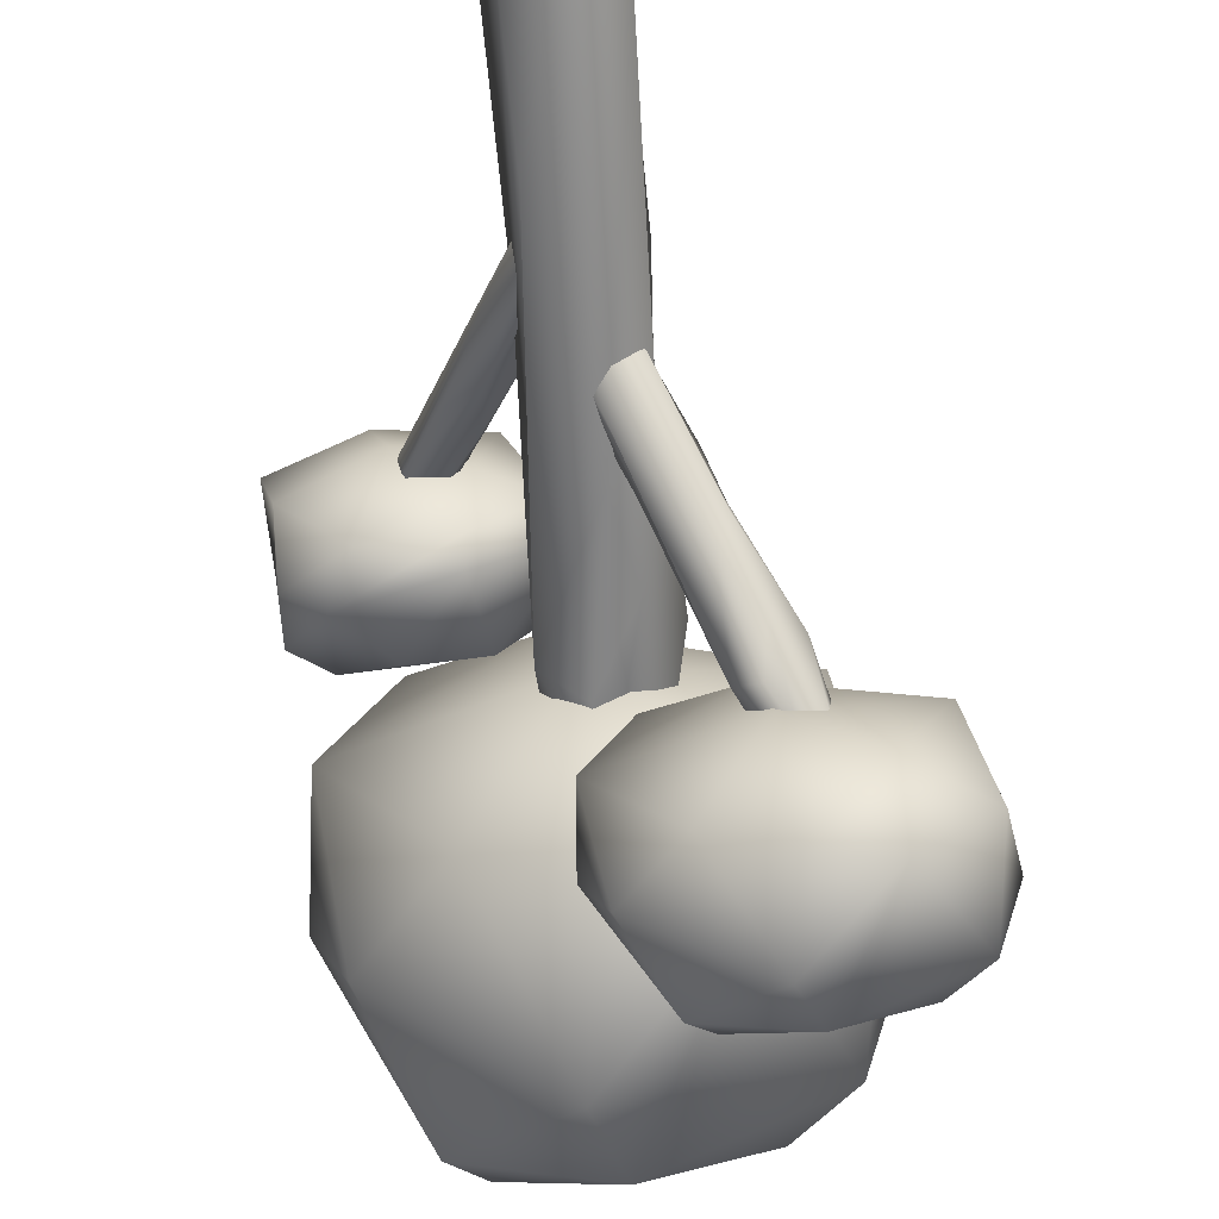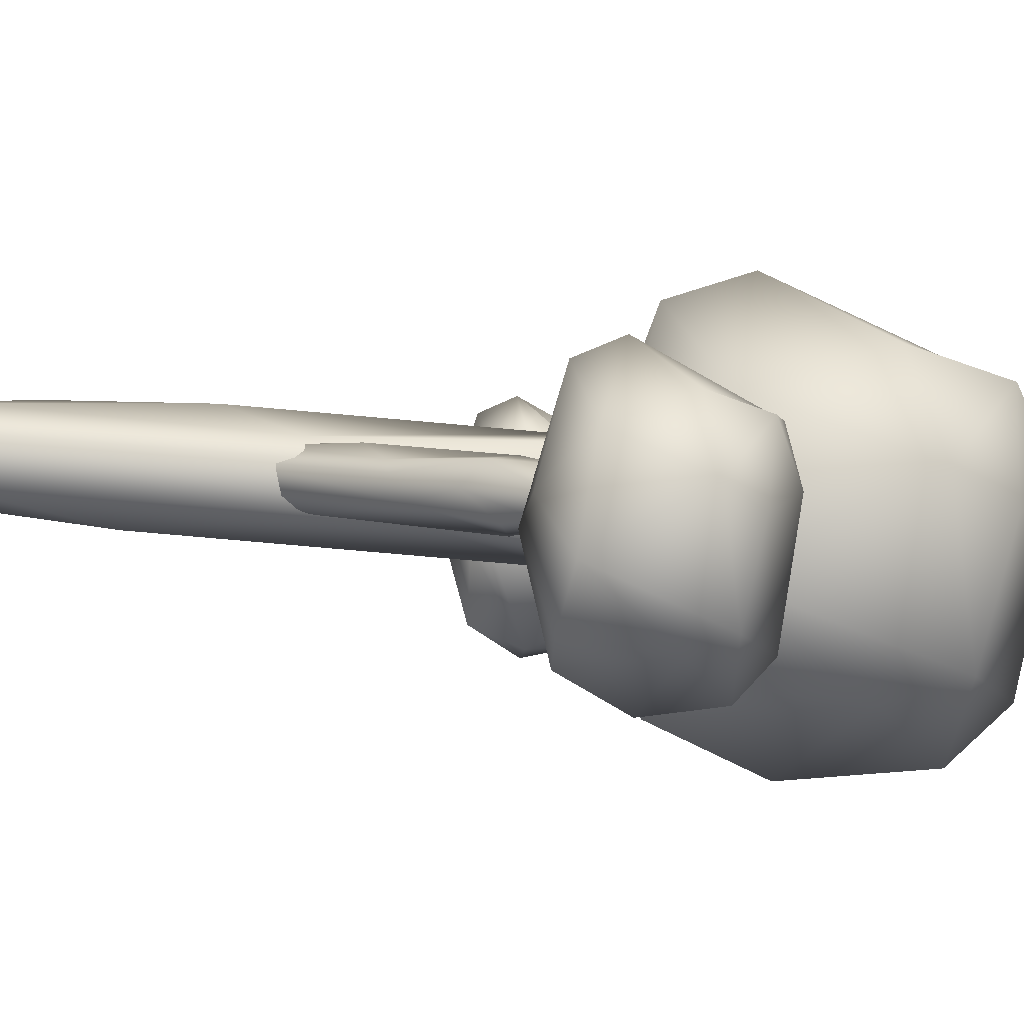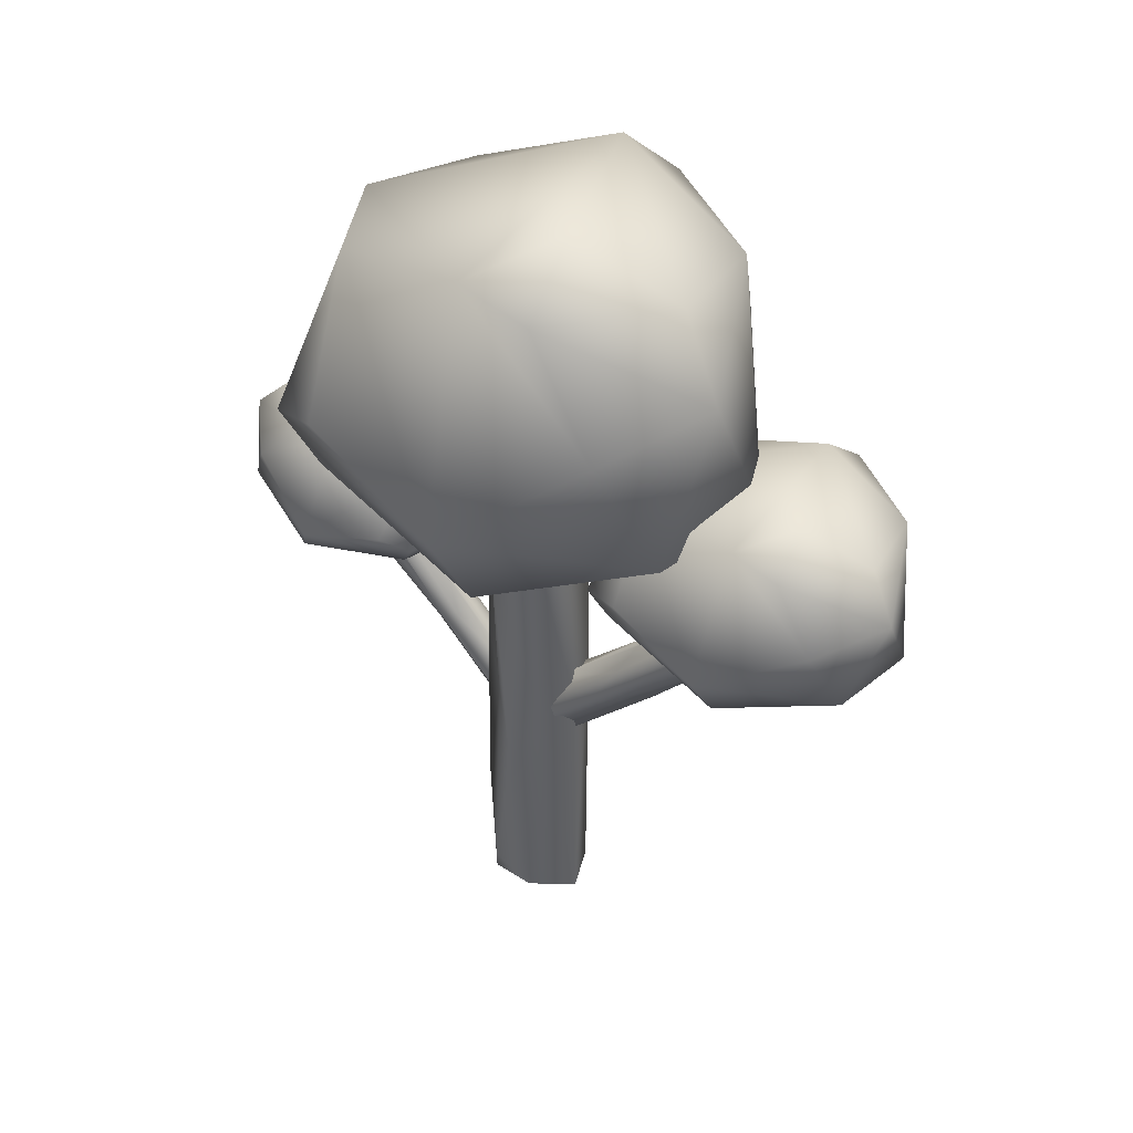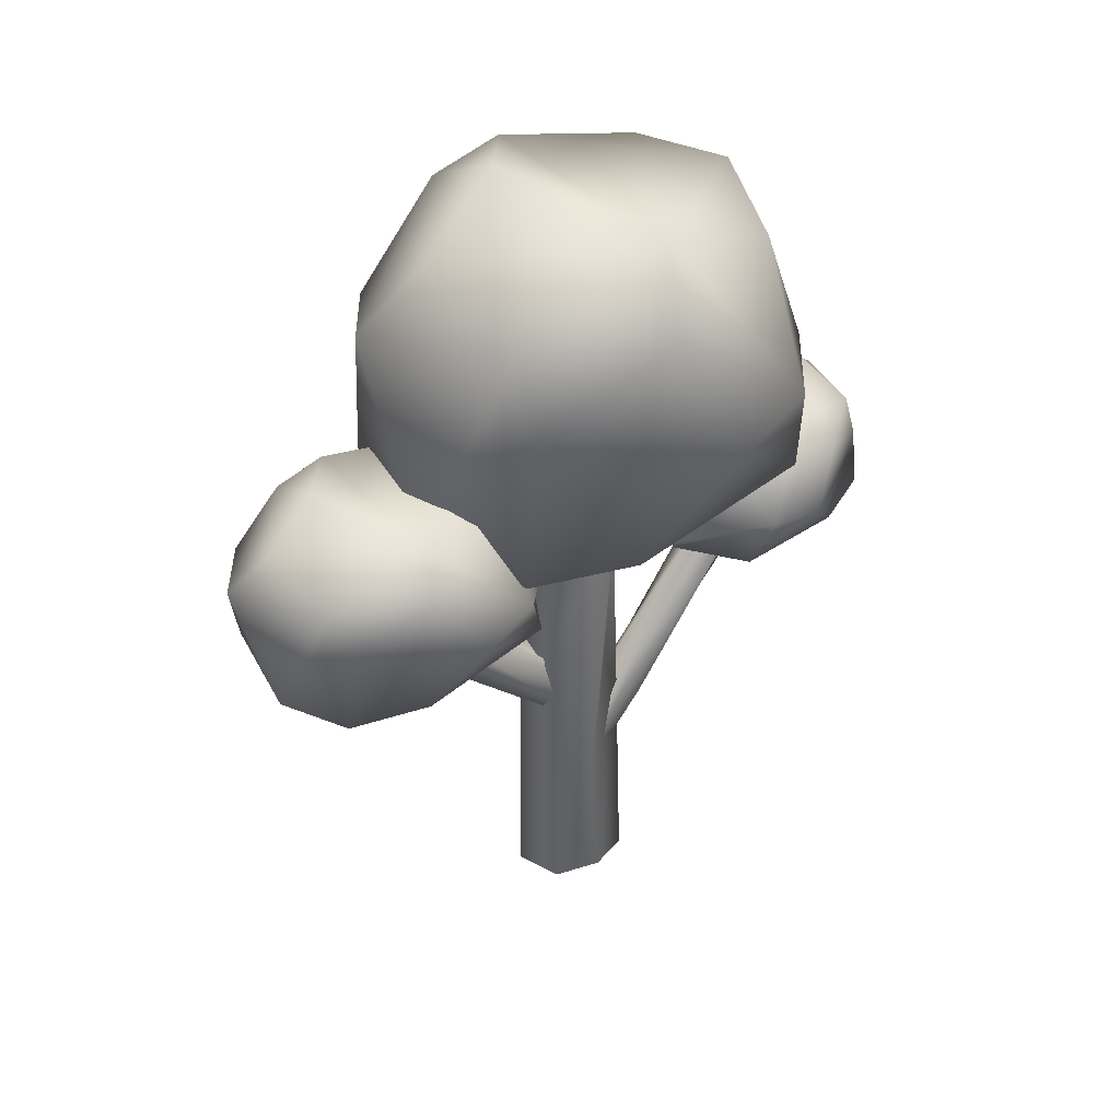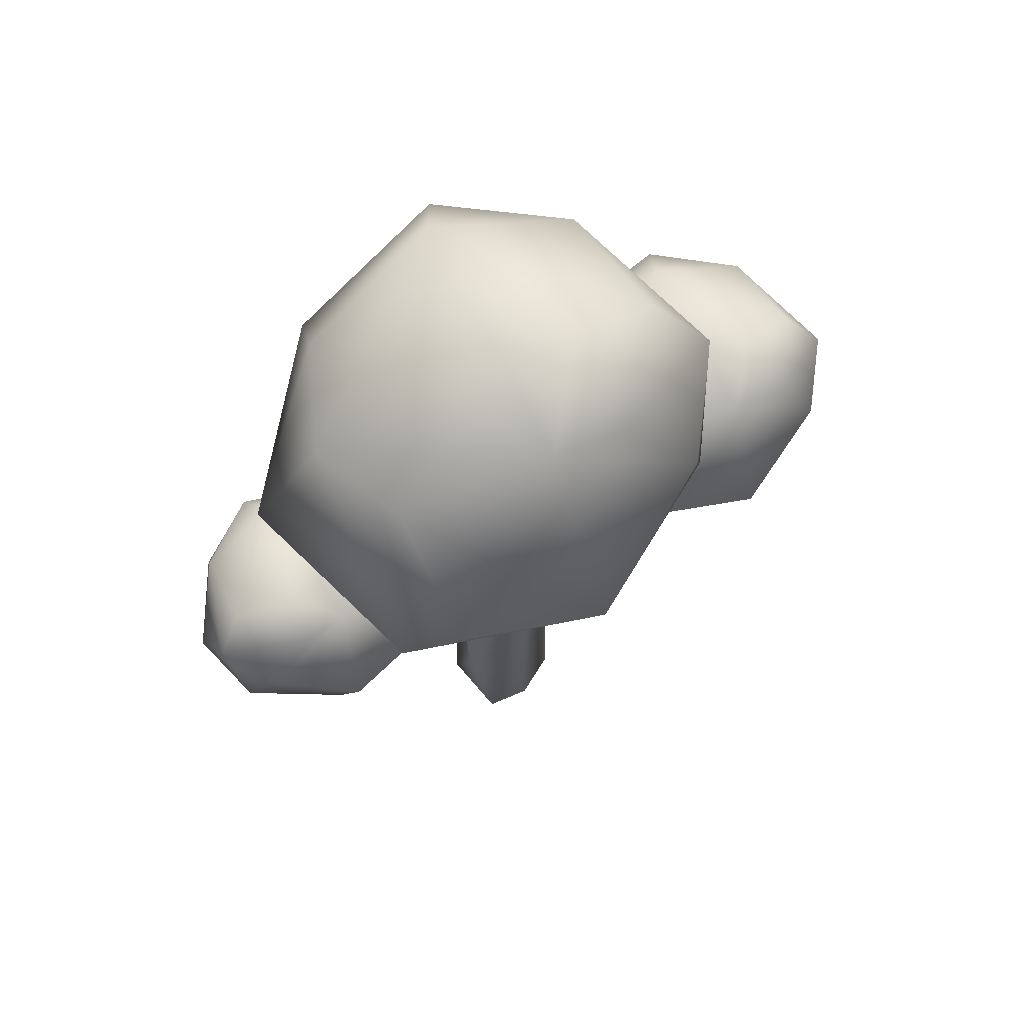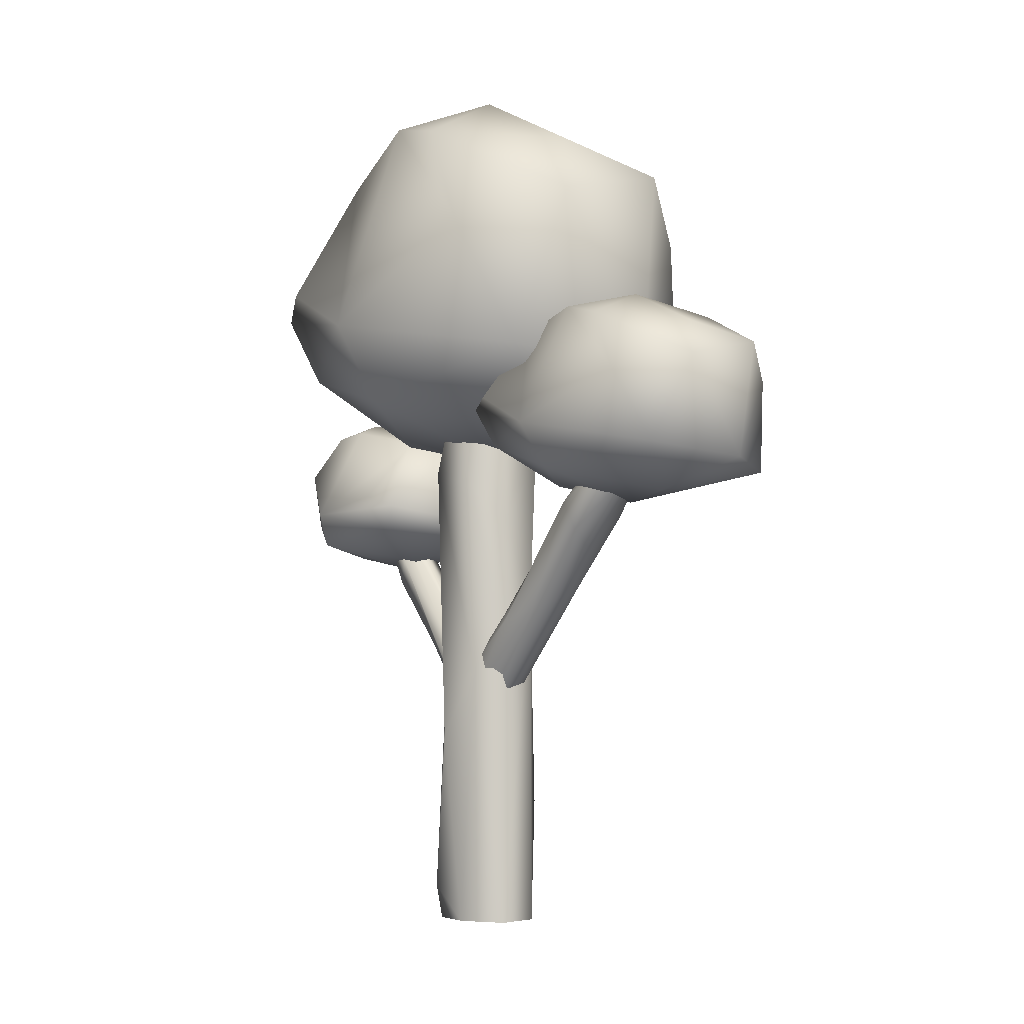
<metadata>
{"format":"obj","ext":"obj","renderer":"f3d","projection":"perspective","resolution":1024,"background":"white","views":[{"elev":-63.5,"azim":3.8,"up":"+Z"},{"elev":-54.2,"azim":85.0,"up":"+Z"},{"elev":42.9,"azim":85.6,"up":"+Y"},{"elev":39.8,"azim":-164.3,"up":"+Y"},{"elev":66.3,"azim":24.8,"up":"+Y"},{"elev":-5.2,"azim":110.1,"up":"+Y"}]}
</metadata>
<code>
v  0.7922 15.49 -6.394
v  -1.866 15.45 -4.566
v  0.2556 20.32 -6.09
v  1.415 16.6 5.185
v  5.785 17.52 2.522
v  1.464 18.53 6.156
v  5.58 21.14 -4.558
v  6.596 20.31 -1.457
v  6.252 16.59 -3.227
v  -3.712 22.53 0.6833
v  -1.962 24.16 -2.961
v  -5.253 19.2 -1.232
v  3.663 23.83 1.503
v  -2.002 22.9 3.592
v  2.855 19.1 5.322
v  0.6772 22.86 4.244
v  3.554 16.1 -6.169
v  0.0093 14.58 2.629
v  0.5536 13.76 -0.7906
v  5.418 15.29 1.488
v  -4.205 17.54 3.869
v  -4.969 15.98 0.0294
v  -4.255 18.81 -3.618
v  -2.743 22.47 -4.524
v  2.976 24.56 -1.179
v  -3.303 16.04 3.735
v  3.523 14.3 -2.981
v  4.028 23.01 -3.908
v  0.9825 22.36 -5.791
v  4.95 23.32 -0.1011
v  -6.011 11.92 5.069
v  -5.879 13.99 4.623
v  -5.57 11.72 3.344
v  0.1501 11.86 3.197
v  0.6954 12.66 2.997
v  -0.3845 12.54 5.949
v  -4.051 14.45 7.088
v  -3.301 12.43 7.291
v  -2.256 13.98 7.054
v  -3.079 14.49 1.239
v  -4.424 13.08 0.8716
v  -4.614 15.44 2.796
v  -1.221 15.27 4.893
v  -1.232 14.57 1.575
v  0.5366 13 3.864
v  -0.381 14.62 2.848
v  -5.356 12.27 6.45
v  -1.481 11.06 2.991
v  -1.028 11.61 6.003
v  -3.169 10.89 3.934
v  -1.595 12.15 0.4988
v  -3.764 11.63 0.856
v  -5.48 13.06 1.847
v  -5.604 14.75 2.72
v  -2.736 15.69 5.022
v  -1.516 11.53 1.027
v  -3.732 11.33 5.877
v  -3.979 15.19 6.116
v  -5.552 14.89 4.899
v  -1.817 15.17 5.875
v  -1.062 9.836 1.952
v  -2.503 12.25 3.595
v  -2.26 12.21 3.825
v  -0.7803 8.189 1.979
v  0.867 5.201 -0.2198
v  -0.0186 7.566 1.366
v  0.3632 4.835 -0.0394
v  -1.326 8.38 2.345
v  -1.919 8.842 2.285
v  -0.8398 6.618 0.1167
v  -0.049 4.948 -0.4927
v  0.0575 5.338 -0.9856
v  -0.0678 7.077 -0.0106
v  0.3969 5.671 -1.232
v  -0.7836 8.118 0.5395
v  -3.236 11.63 3.982
v  -2.846 12.21 3.409
v  -2.773 10.94 2.735
v  -1.776 9.07 1.541
v  1.065 5.572 -0.6203
v  0.2593 7.169 0.0841
v  -0.5858 8.812 1.722
v  -2.24 11.91 4.264
v  -2.787 11.59 4.353
v  -1.818 10.4 3.675
v  -1.538 11.05 3.449
v  0.948 5.922 -0.185
v  -2.108 9.921 3.15
v  -2.916 10.81 3.34
v  -1.278 10.08 1.963
v  0.733 9.974 0.9148
v  1.12 15.96 0.7118
v  0.4515 15.96 0.4131
v  2.36 7.481 -0.4752
v  2.447 5.486 0.4329
v  2.288 0 -0.0389
v  2.448 0 -1.44
v  1.349 9.476 -1.905
v  2.369 8.478 -1.388
v  1.164 0 -1.872
v  0.2036 3.491 -1.632
v  0.0585 0 -1.035
v  0.3093 3.491 0.3383
v  -0.1854 5.985 0.0178
v  -0.3442 0 0.0581
v  0.9776 15.96 -1.774
v  -0.3013 13.47 -1.221
v  -0.1663 15.96 -0.1746
v  -0.0451 8.977 -1.086
v  1.448 0 0.9037
v  0.7042 3.491 0.9964
v  1.573 7.979 0.6931
v  2.167 15.96 0.2365
v  2.697 12.97 -0.493
v  2.089 15.96 -1.158
v  2.029 13.47 0.8396
v  1.847 0.9974 0.9187
v  1.873 11.97 -1.36
v  0.7657 13.96 -1.873
v  0.3624 10.47 0.7974
v  3.32 11.12 -3.066
v  4.845 13.31 -5.049
v  4.485 13.36 -5.234
v  3.472 9.322 -2.763
v  3.137 8.814 -1.709
v  1.788 6.547 -0.1708
v  1.761 6.058 -0.7864
v  3.302 9.871 -4.122
v  3.631 9.416 -3.491
v  1.08 6.209 -1.079
v  1.4 7.872 -2.166
v  0.5877 6.729 -0.7882
v  1.605 8.485 -1.275
v  1.891 9.47 -2.257
v  0.4687 7.173 -0.3293
v  4.582 12.54 -6.174
v  3.42 12.03 -5.223
v  4.129 13.31 -5.545
v  2.55 10.26 -3.701
v  1.437 7.041 0.1871
v  1.854 8.608 -0.9495
v  3.278 10.07 -2.46
v  5.336 12.92 -5.181
v  4.874 11.39 -4.507
v  5.19 12.49 -5.812
v  4.752 12.17 -4.121
v  1.863 7.347 -0.0959
v  4.168 10.91 -4.638
v  4.02 11.77 -5.593
v  3.236 11.36 -3.307
v  4.382 12.84 -9.805
v  2.593 12.96 -8.577
v  4.184 15.41 -9.833
v  4.852 13.84 -2.073
v  7.821 14.12 -3.902
v  4.952 14.9 -1.514
v  7.796 15.76 -8.836
v  8.456 15.41 -6.71
v  8.098 13.39 -7.721
v  1.595 16.93 -5.391
v  2.824 17.61 -7.917
v  0.4433 15.15 -6.52
v  6.604 17.45 -4.893
v  2.763 17.19 -3.451
v  5.906 15.13 -2.1
v  4.565 17.13 -3.008
v  6.261 13.1 -9.679
v  3.835 12.72 -3.695
v  4.17 12.15 -5.955
v  7.498 12.91 -4.491
v  1.099 14.44 -3.01
v  0.5274 13.49 -5.516
v  1.099 14.83 -8.104
v  2.239 16.68 -8.888
v  6.163 17.76 -6.732
v  1.655 13.62 -3.027
v  6.184 12.27 -7.45
v  6.816 16.81 -8.491
v  4.742 16.48 -9.729
v  7.452 17.09 -5.946
o Arbol013
g Arbol013
f 1 2 3
f 4 5 6
f 7 8 9
f 10 11 12
f 13 11 14
f 15 5 16
f 9 17 7
f 18 19 20
f 12 21 10
f 18 22 19
f 23 24 3
f 25 11 13
f 14 6 16
f 6 14 21
f 22 18 26
f 4 6 26
f 12 24 23
f 22 2 19
f 1 19 2
f 17 9 27
f 28 29 11
f 30 7 28
f 9 20 27
f 5 9 8
f 14 10 21
f 14 11 10
f 5 8 13
f 30 25 13
f 29 24 11
f 12 11 24
f 23 22 12
f 26 12 22
f 4 20 5
f 5 20 9
f 7 17 29
f 29 28 7
f 19 27 20
f 27 19 1
f 3 17 1
f 1 17 27
f 6 5 15
f 6 15 16
f 12 26 21
f 6 21 26
f 14 16 13
f 16 5 13
f 18 20 4
f 4 26 18
f 2 22 23
f 23 3 2
f 7 30 8
f 30 13 8
f 25 28 11
f 30 28 25
f 3 29 17
f 24 29 3
f 31 32 33
f 34 35 36
f 37 38 39
f 40 41 42
f 43 44 42
f 45 46 36
f 38 37 47
f 48 49 50
f 41 40 51
f 48 50 52
f 53 32 54
f 55 43 42
f 44 46 35
f 35 51 44
f 52 56 48
f 34 56 35
f 41 53 54
f 52 50 33
f 31 33 50
f 47 57 38
f 58 42 59
f 60 58 37
f 38 57 49
f 36 39 38
f 44 51 40
f 44 40 42
f 36 43 39
f 60 43 55
f 59 42 54
f 41 54 42
f 53 41 52
f 56 52 41
f 34 36 49
f 36 38 49
f 37 59 47
f 59 37 58
f 50 49 57
f 57 31 50
f 32 31 47
f 31 57 47
f 35 45 36
f 35 46 45
f 41 51 56
f 35 56 51
f 44 43 46
f 46 43 36
f 48 34 49
f 34 48 56
f 33 53 52
f 53 33 32
f 37 39 60
f 60 39 43
f 55 42 58
f 60 55 58
f 32 47 59
f 54 32 59
f 61 62 63
f 64 65 66
f 67 68 69
f 69 70 71
f 70 72 71
f 73 74 75
f 76 77 78
f 79 75 72
f 80 74 81
f 82 61 63
f 83 84 85
f 64 66 86
f 65 87 66
f 87 81 82
f 88 85 84
f 69 89 78
f 69 71 67
f 70 69 78
f 72 70 79
f 82 63 86
f 88 84 76
f 78 62 75
f 62 90 75
f 64 86 85
f 85 88 68
f 61 82 81
f 73 75 90
f 64 67 65
f 86 63 83
f 83 85 86
f 74 72 75
f 88 69 68
f 88 89 69
f 77 62 78
f 82 66 87
f 86 66 82
f 78 79 70
f 78 75 79
f 85 68 64
f 67 64 68
f 80 81 87
f 87 65 80
f 76 78 89
f 89 88 76
f 73 90 81
f 73 81 74
f 81 90 61
f 61 90 62
f 91 92 93
f 94 95 96
f 97 98 99
f 98 100 101
f 101 100 102
f 103 104 105
f 106 107 108
f 109 102 104
f 110 111 105
f 112 92 91
f 113 114 115
f 94 116 95
f 96 95 117
f 117 112 111
f 118 115 114
f 98 107 119
f 98 97 100
f 101 107 98
f 102 109 101
f 112 116 92
f 118 106 115
f 107 104 93
f 93 104 120
f 94 114 116
f 114 99 118
f 91 111 112
f 103 120 104
f 94 96 97
f 116 113 92
f 113 116 114
f 105 104 102
f 118 99 98
f 118 98 119
f 108 107 93
f 112 117 95
f 116 112 95
f 107 101 109
f 107 109 104
f 114 94 99
f 97 99 94
f 110 117 111
f 117 110 96
f 106 119 107
f 119 106 118
f 103 111 120
f 103 105 111
f 111 91 120
f 91 93 120
f 121 122 123
f 124 125 126
f 127 128 129
f 128 130 131
f 131 130 132
f 133 134 135
f 136 137 138
f 139 132 134
f 140 141 135
f 142 122 121
f 143 144 145
f 124 146 125
f 126 125 147
f 147 142 141
f 148 145 144
f 128 137 149
f 128 127 130
f 131 137 128
f 132 139 131
f 142 146 122
f 148 136 145
f 137 134 123
f 123 134 150
f 124 144 146
f 144 129 148
f 121 141 142
f 133 150 134
f 124 126 127
f 146 143 122
f 143 146 144
f 135 134 132
f 148 129 128
f 148 128 149
f 138 137 123
f 142 147 125
f 146 142 125
f 137 131 139
f 137 139 134
f 144 124 129
f 127 129 124
f 140 147 141
f 147 140 126
f 136 149 137
f 149 136 148
f 133 141 150
f 133 135 141
f 141 121 150
f 121 123 150
f 151 152 153
f 154 155 156
f 157 158 159
f 160 161 162
f 163 161 164
f 165 155 166
f 159 167 157
f 168 169 170
f 162 171 160
f 168 172 169
f 173 174 153
f 175 161 163
f 164 156 166
f 156 164 171
f 172 168 176
f 154 156 176
f 162 174 173
f 172 152 169
f 151 169 152
f 167 159 177
f 178 179 161
f 180 157 178
f 159 170 177
f 155 159 158
f 164 160 171
f 164 161 160
f 155 158 163
f 180 175 163
f 179 174 161
f 162 161 174
f 173 172 162
f 176 162 172
f 154 170 155
f 155 170 159
f 157 167 179
f 179 178 157
f 169 177 170
f 177 169 151
f 153 167 151
f 151 167 177
f 156 155 165
f 156 165 166
f 162 176 171
f 156 171 176
f 164 166 163
f 166 155 163
f 168 170 154
f 154 176 168
f 152 172 173
f 173 153 152
f 157 180 158
f 180 163 158
f 175 178 161
f 180 178 175
f 153 179 167
f 174 179 153

</code>
